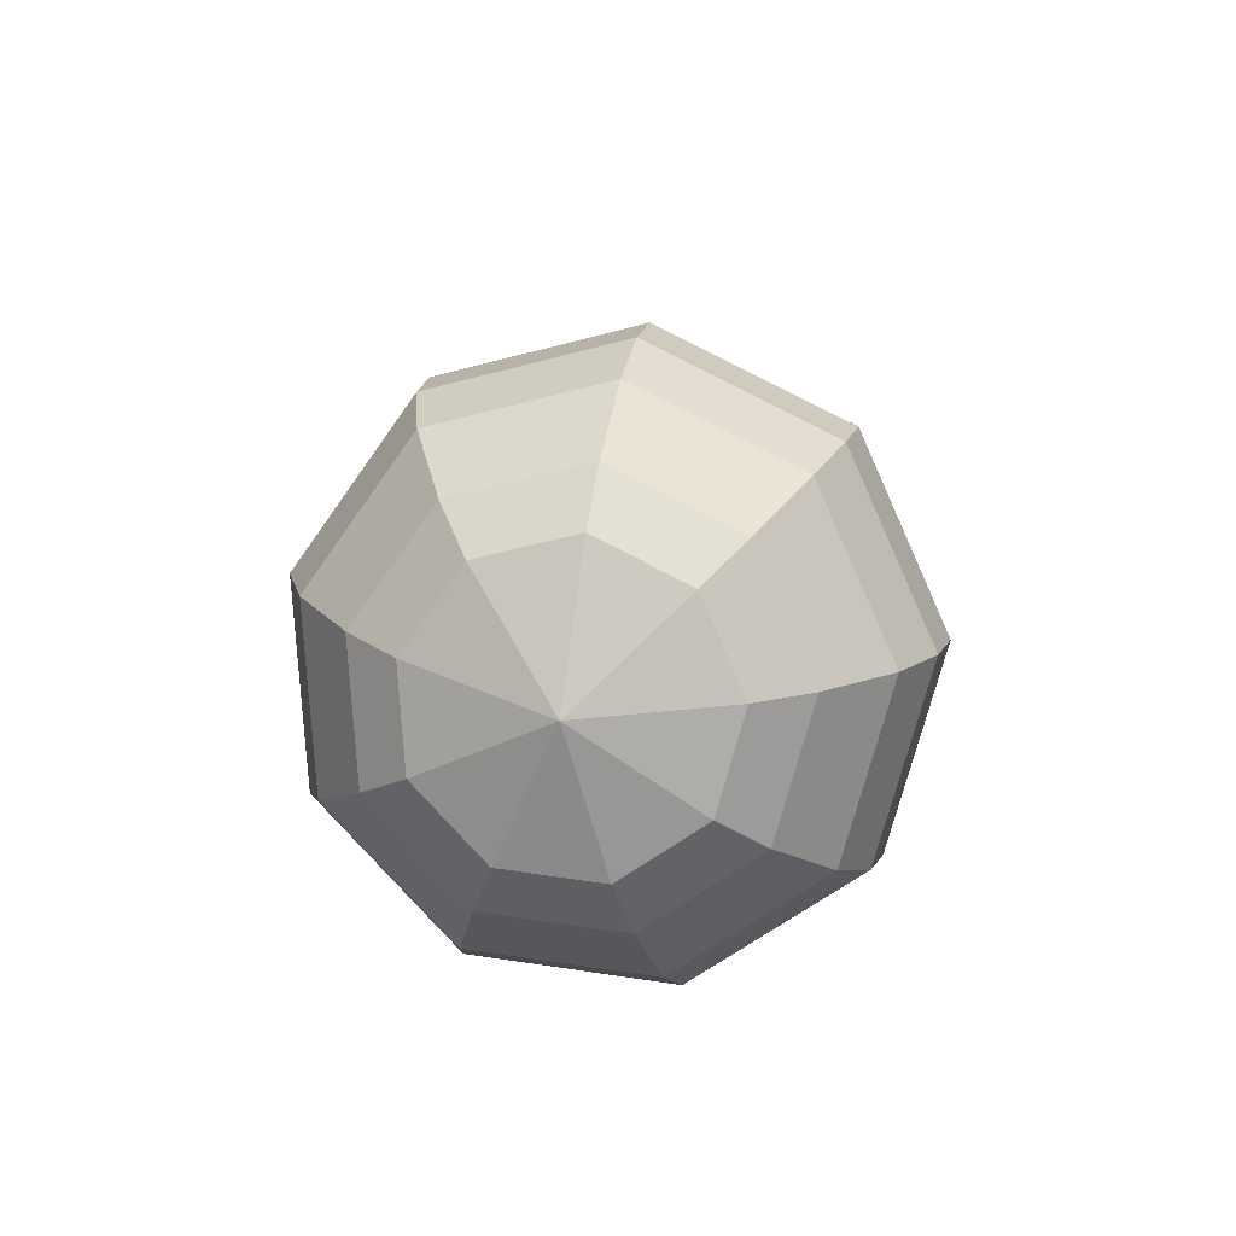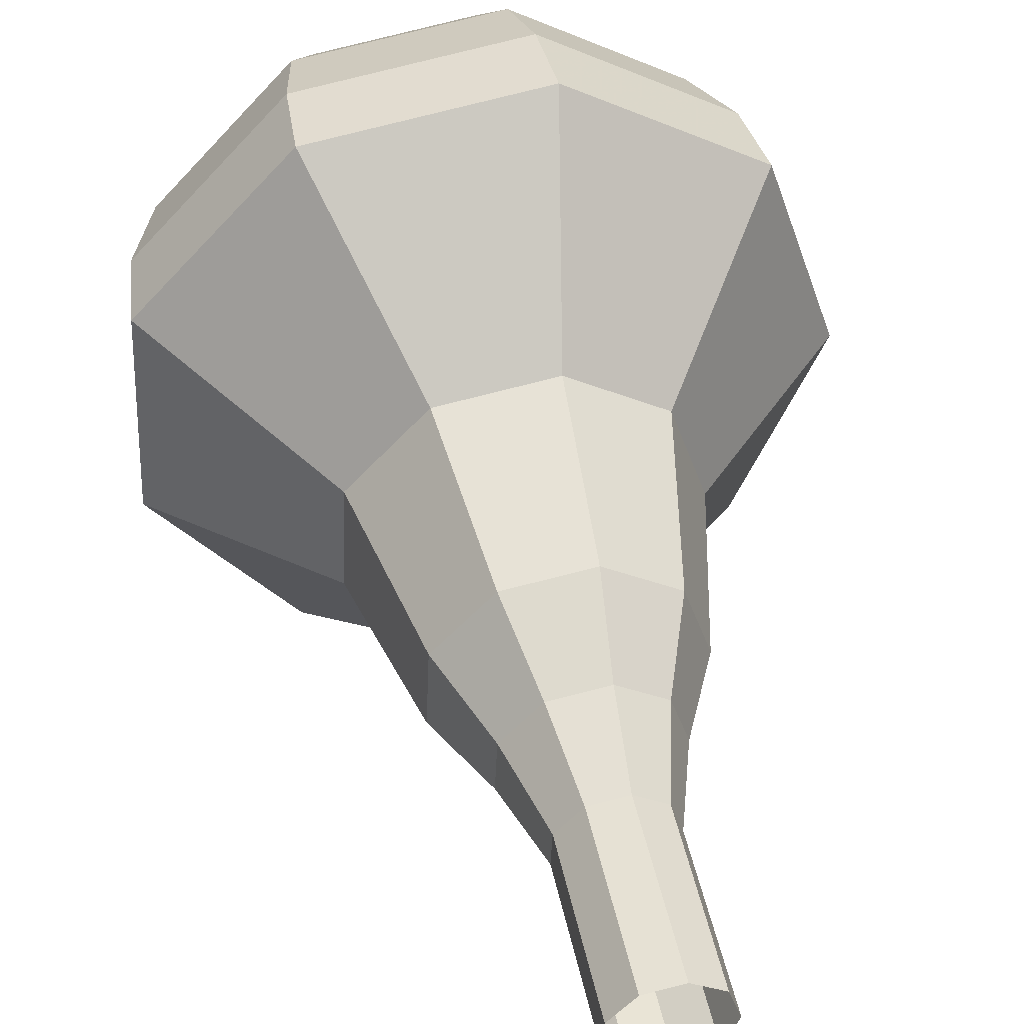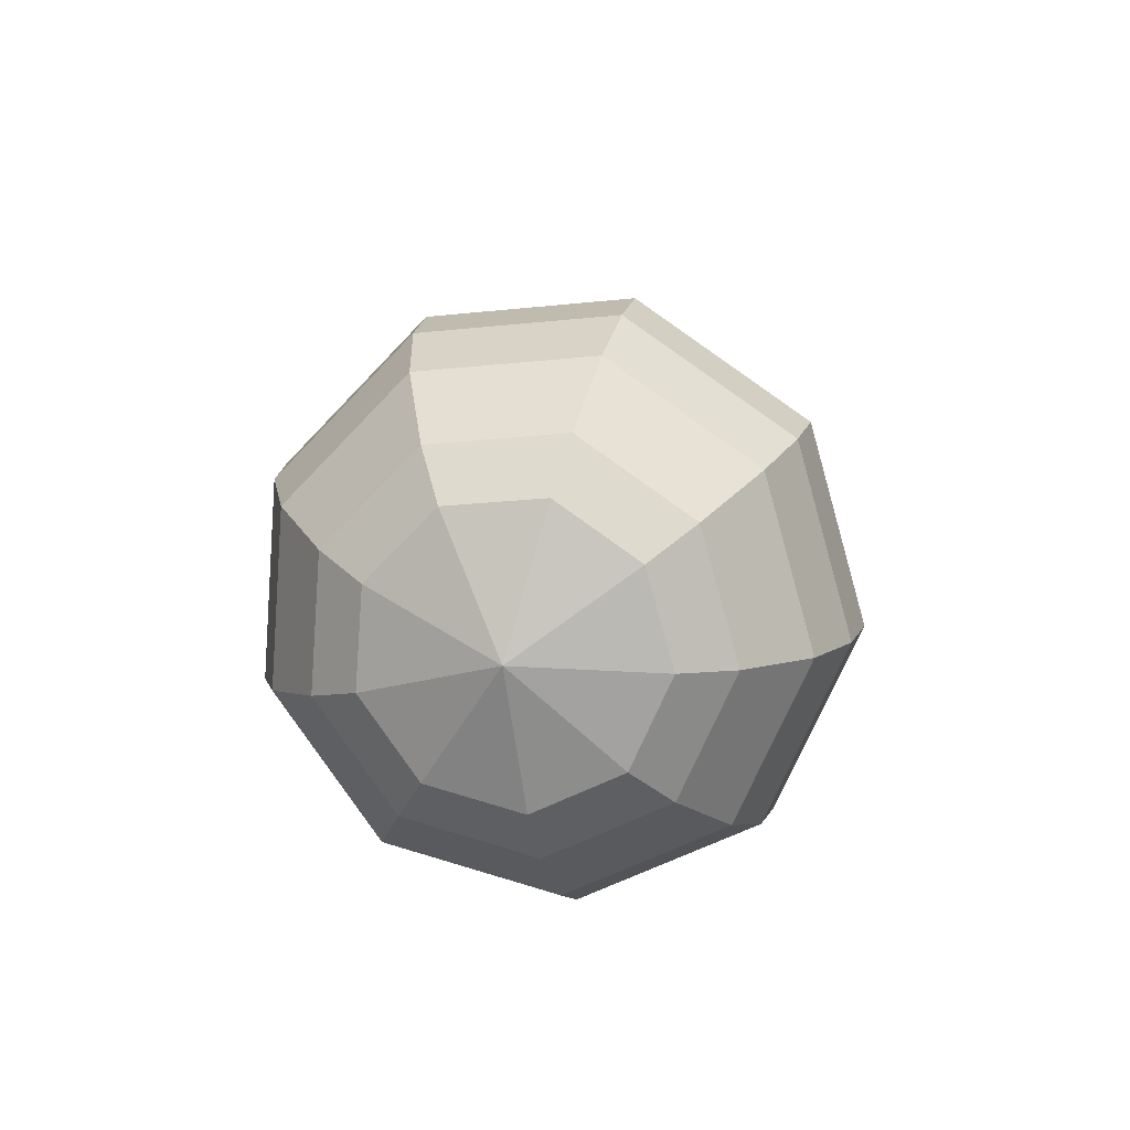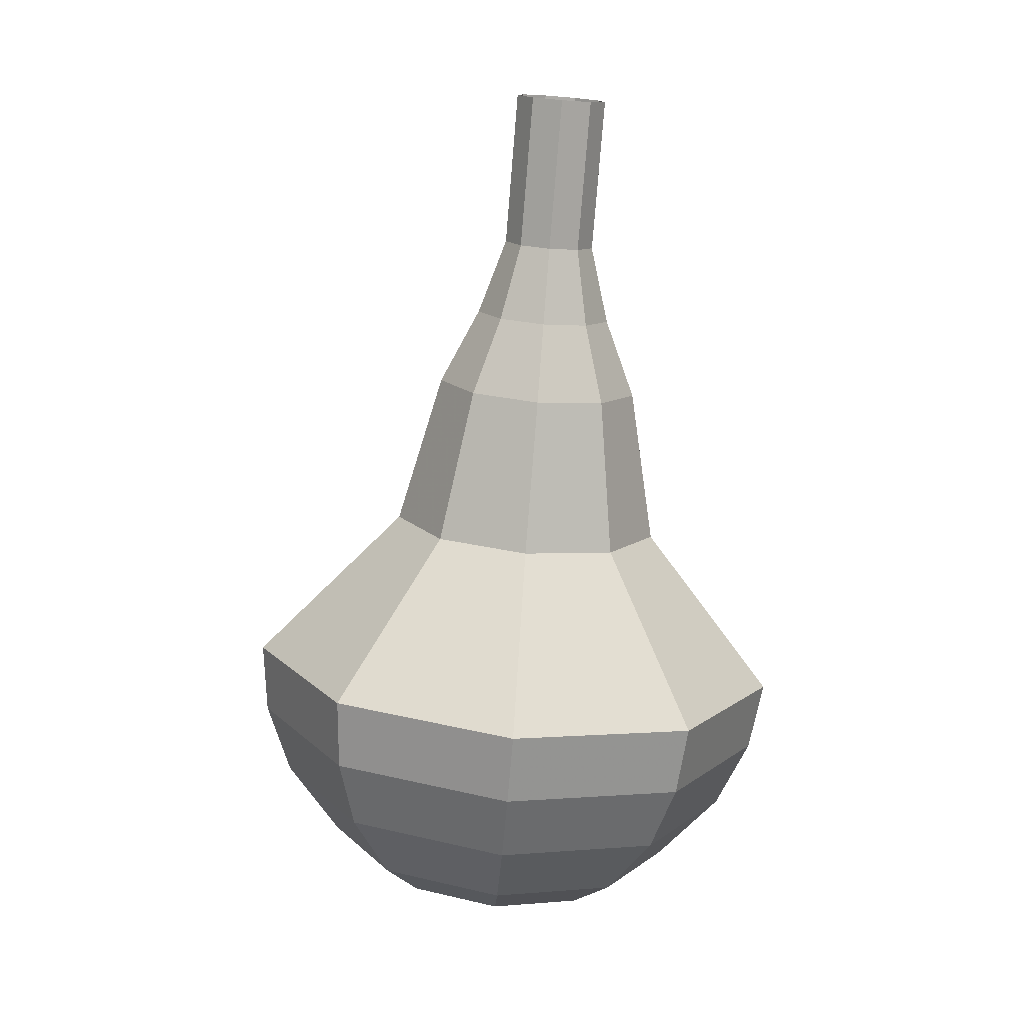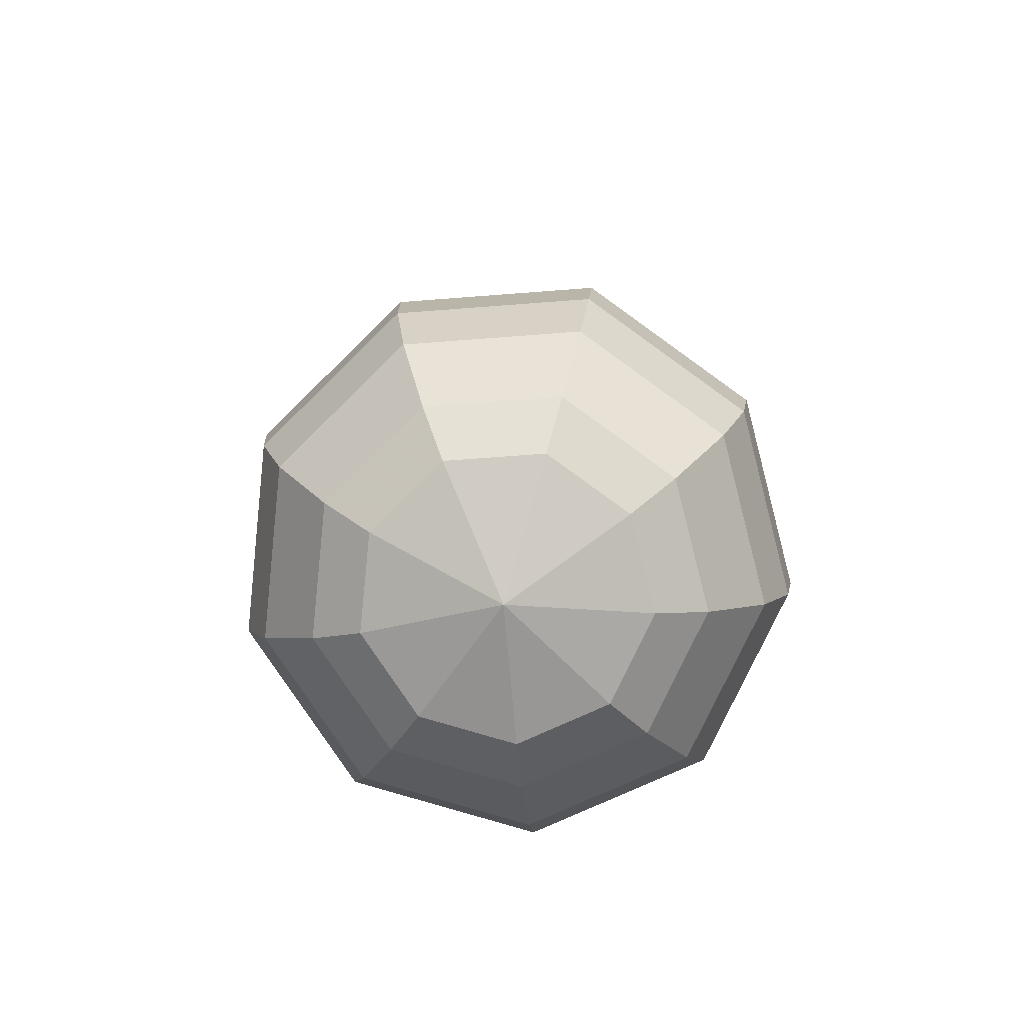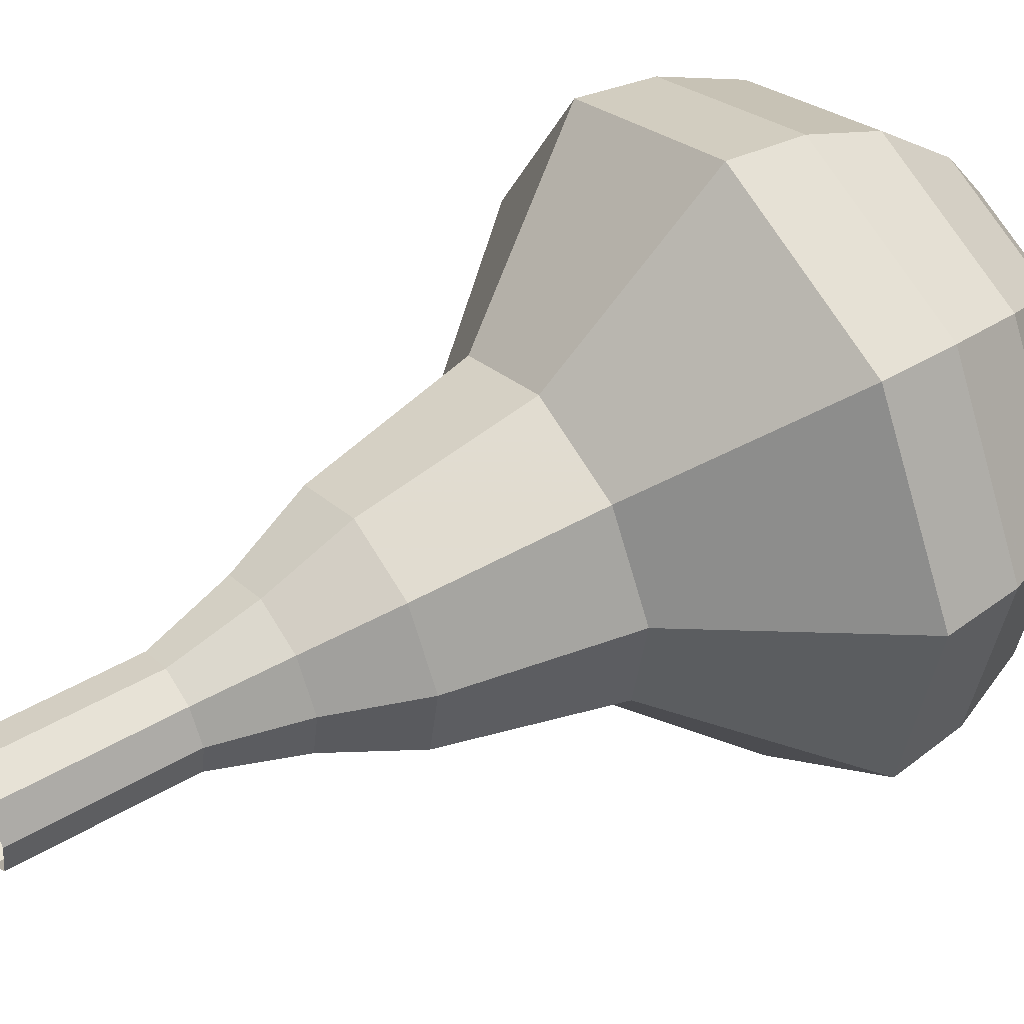
<metadata>
{"format":"obj","ext":"obj","renderer":"f3d","projection":"perspective","resolution":1024,"background":"white","views":[{"elev":-76.9,"azim":-76.7,"up":"+Z"},{"elev":38.7,"azim":-6.1,"up":"+Y"},{"elev":-79.5,"azim":-45.4,"up":"+Z"},{"elev":21.5,"azim":-110.6,"up":"+Z"},{"elev":-73.1,"azim":-126.6,"up":"+Z"},{"elev":33.4,"azim":62.6,"up":"+Y"}]}
</metadata>
<code>
g tube1
v 160.6 151.7 177.2
v 160.9 150.9 177.1
v 160.6 150.1 177
v 159.8 149.7 177
v 159 149.9 177.2
v 158.5 150.5 177.3
v 158.5 151.4 177.4
v 159.1 152 177.4
v 159.9 152.2 177.3
v 160.6 151.7 177.2
v 160.4 152 175.2
v 160.7 151.2 175.1
v 160.4 150.4 175
v 159.6 150 175
v 158.8 150.1 175.1
v 158.3 150.8 175.3
v 158.3 151.6 175.4
v 158.9 152.3 175.4
v 159.7 152.4 175.3
v 160.4 152 175.2
v 160.2 152.2 173.2
v 160.5 151.4 173
v 160.2 150.7 173
v 159.4 150.2 173
v 158.6 150.4 173.1
v 158.1 151.1 173.2
v 158.1 151.9 173.3
v 158.6 152.5 173.4
v 159.5 152.7 173.3
v 160.2 152.2 173.2
v 160.5 152.9 171.1
v 160.9 151.7 170.9
v 160.4 150.5 170.8
v 159.3 149.9 170.9
v 158.1 150.1 171
v 157.3 151.1 171.2
v 157.3 152.4 171.4
v 158.1 153.3 171.4
v 159.4 153.5 171.3
v 160.5 152.9 171.1
v 161 153.7 169.1
v 161.6 151.9 168.8
v 160.9 150.2 168.7
v 159.2 149.2 168.7
v 157.4 149.6 169
v 156.2 151.1 169.3
v 156.2 153 169.5
v 157.5 154.4 169.6
v 159.4 154.7 169.4
v 161 153.7 169.1
v 161.3 154.8 165.1
v 162.1 152.4 164.7
v 161.2 150.1 164.5
v 159 148.8 164.5
v 156.5 149.3 164.8
v 154.9 151.3 165.3
v 154.9 153.8 165.6
v 156.6 155.7 165.6
v 159.2 156.1 165.4
v 161.3 154.8 165.1
v 163.8 157.7 161
v 165.5 152.9 160.2
v 163.6 148.1 159.8
v 159.1 145.7 160
v 154.1 146.6 160.6
v 150.9 150.5 161.4
v 151.1 155.6 162
v 154.4 159.5 162.2
v 159.5 160.3 161.8
v 163.8 157.7 161
v 163.5 157.8 159.1
v 165 153.1 158.4
v 163.2 148.5 158
v 158.9 146.1 158.1
v 154 147 158.8
v 151 150.9 159.5
v 151.1 155.8 160.2
v 154.4 159.5 160.3
v 159.2 160.3 159.9
v 163.5 157.8 159.1
v 162.7 157.5 157.3
v 164.1 153.4 156.6
v 162.5 149.3 156.3
v 158.6 147.1 156.4
v 154.2 147.9 156.9
v 151.5 151.3 157.7
v 151.6 155.8 158.2
v 154.5 159.1 158.3
v 158.9 159.8 158
v 162.7 157.5 157.3
v 161.3 156.8 155.4
v 162.4 153.6 154.9
v 161.1 150.5 154.7
v 158.2 148.8 154.8
v 154.9 149.5 155.2
v 152.8 152.1 155.7
v 152.8 155.4 156.1
v 155.1 158 156.2
v 158.4 158.5 156
v 161.3 156.8 155.4
v 160.2 156.1 154.5
v 161 153.8 154.1
v 160 151.5 153.9
v 157.9 150.3 154
v 155.5 150.7 154.3
v 153.9 152.6 154.7
v 154 155.1 155
v 155.6 157 155.1
v 158.1 157.4 154.9
v 160.2 156.1 154.5
v 157.2 153.9 153.6
v 157.2 153.9 153.6
v 157.2 153.9 153.6
v 157.2 153.9 153.6
v 157.2 153.9 153.6
v 157.2 153.9 153.6
v 157.2 153.9 153.6
v 157.2 153.9 153.6
v 157.2 153.9 153.6
v 157.2 153.9 153.6
f 1 2 12
f 12 11 1
f 2 3 13
f 13 12 2
f 3 4 14
f 14 13 3
f 4 5 15
f 15 14 4
f 5 6 16
f 16 15 5
f 6 7 17
f 17 16 6
f 7 8 18
f 18 17 7
f 8 9 19
f 19 18 8
f 9 10 20
f 20 19 9
f 11 12 22
f 22 21 11
f 12 13 23
f 23 22 12
f 13 14 24
f 24 23 13
f 14 15 25
f 25 24 14
f 15 16 26
f 26 25 15
f 16 17 27
f 27 26 16
f 17 18 28
f 28 27 17
f 18 19 29
f 29 28 18
f 19 20 30
f 30 29 19
f 21 22 32
f 32 31 21
f 22 23 33
f 33 32 22
f 23 24 34
f 34 33 23
f 24 25 35
f 35 34 24
f 25 26 36
f 36 35 25
f 26 27 37
f 37 36 26
f 27 28 38
f 38 37 27
f 28 29 39
f 39 38 28
f 29 30 40
f 40 39 29
f 31 32 42
f 42 41 31
f 32 33 43
f 43 42 32
f 33 34 44
f 44 43 33
f 34 35 45
f 45 44 34
f 35 36 46
f 46 45 35
f 36 37 47
f 47 46 36
f 37 38 48
f 48 47 37
f 38 39 49
f 49 48 38
f 39 40 50
f 50 49 39
f 41 42 52
f 52 51 41
f 42 43 53
f 53 52 42
f 43 44 54
f 54 53 43
f 44 45 55
f 55 54 44
f 45 46 56
f 56 55 45
f 46 47 57
f 57 56 46
f 47 48 58
f 58 57 47
f 48 49 59
f 59 58 48
f 49 50 60
f 60 59 49
f 51 52 62
f 62 61 51
f 52 53 63
f 63 62 52
f 53 54 64
f 64 63 53
f 54 55 65
f 65 64 54
f 55 56 66
f 66 65 55
f 56 57 67
f 67 66 56
f 57 58 68
f 68 67 57
f 58 59 69
f 69 68 58
f 59 60 70
f 70 69 59
f 61 62 72
f 72 71 61
f 62 63 73
f 73 72 62
f 63 64 74
f 74 73 63
f 64 65 75
f 75 74 64
f 65 66 76
f 76 75 65
f 66 67 77
f 77 76 66
f 67 68 78
f 78 77 67
f 68 69 79
f 79 78 68
f 69 70 80
f 80 79 69
f 71 72 82
f 82 81 71
f 72 73 83
f 83 82 72
f 73 74 84
f 84 83 73
f 74 75 85
f 85 84 74
f 75 76 86
f 86 85 75
f 76 77 87
f 87 86 76
f 77 78 88
f 88 87 77
f 78 79 89
f 89 88 78
f 79 80 90
f 90 89 79
f 81 82 92
f 92 91 81
f 82 83 93
f 93 92 82
f 83 84 94
f 94 93 83
f 84 85 95
f 95 94 84
f 85 86 96
f 96 95 85
f 86 87 97
f 97 96 86
f 87 88 98
f 98 97 87
f 88 89 99
f 99 98 88
f 89 90 100
f 100 99 89
f 91 92 102
f 102 101 91
f 92 93 103
f 103 102 92
f 93 94 104
f 104 103 93
f 94 95 105
f 105 104 94
f 95 96 106
f 106 105 95
f 96 97 107
f 107 106 96
f 97 98 108
f 108 107 97
f 98 99 109
f 109 108 98
f 99 100 110
f 110 109 99
f 101 102 112
f 112 111 101
f 102 103 113
f 113 112 102
f 103 104 114
f 114 113 103
f 104 105 115
f 115 114 104
f 105 106 116
f 116 115 105
f 106 107 117
f 117 116 106
f 107 108 118
f 118 117 107
f 108 109 119
f 119 118 108
f 109 110 120
f 120 119 109
g

</code>
